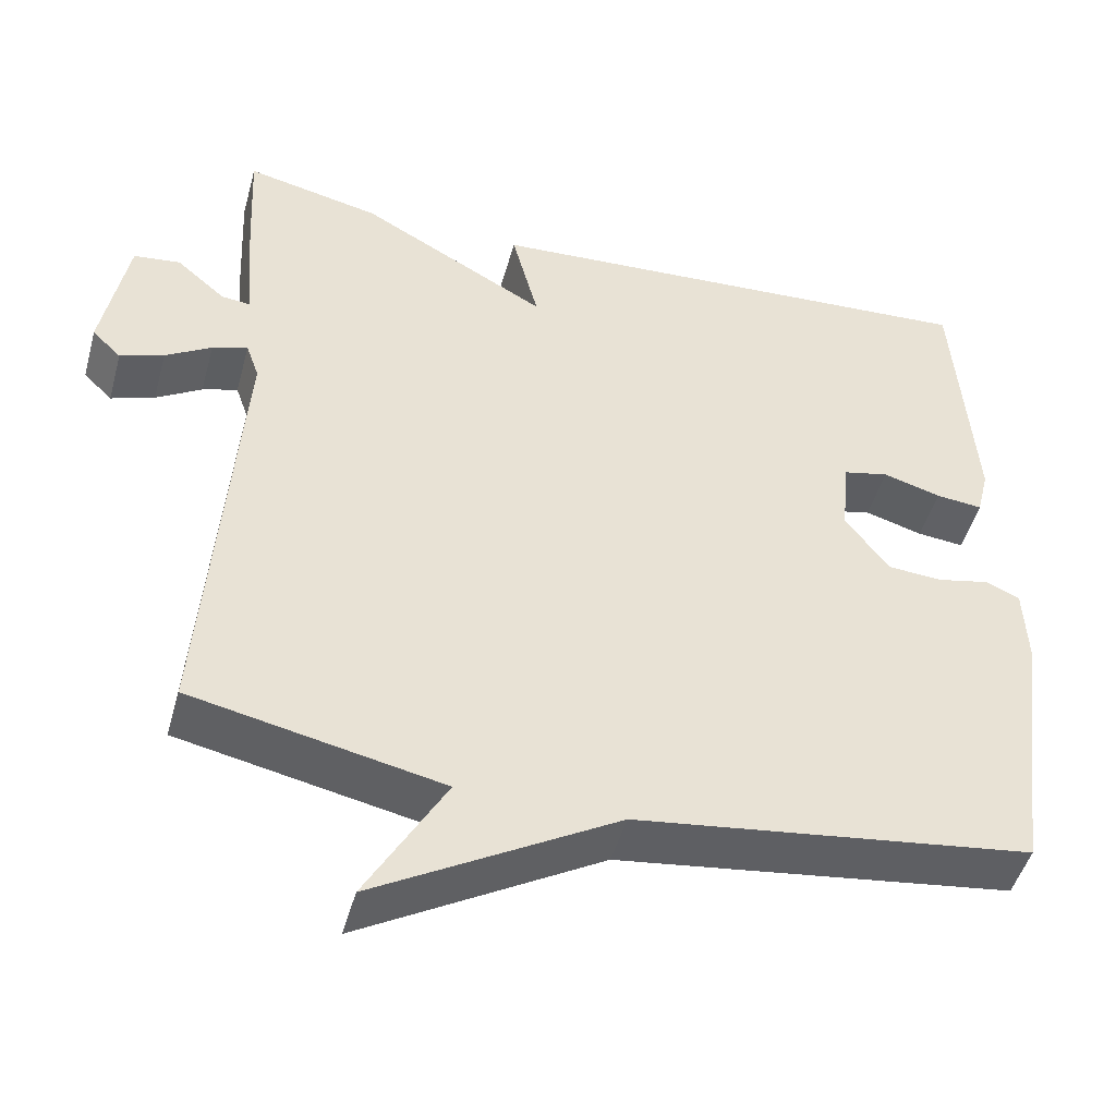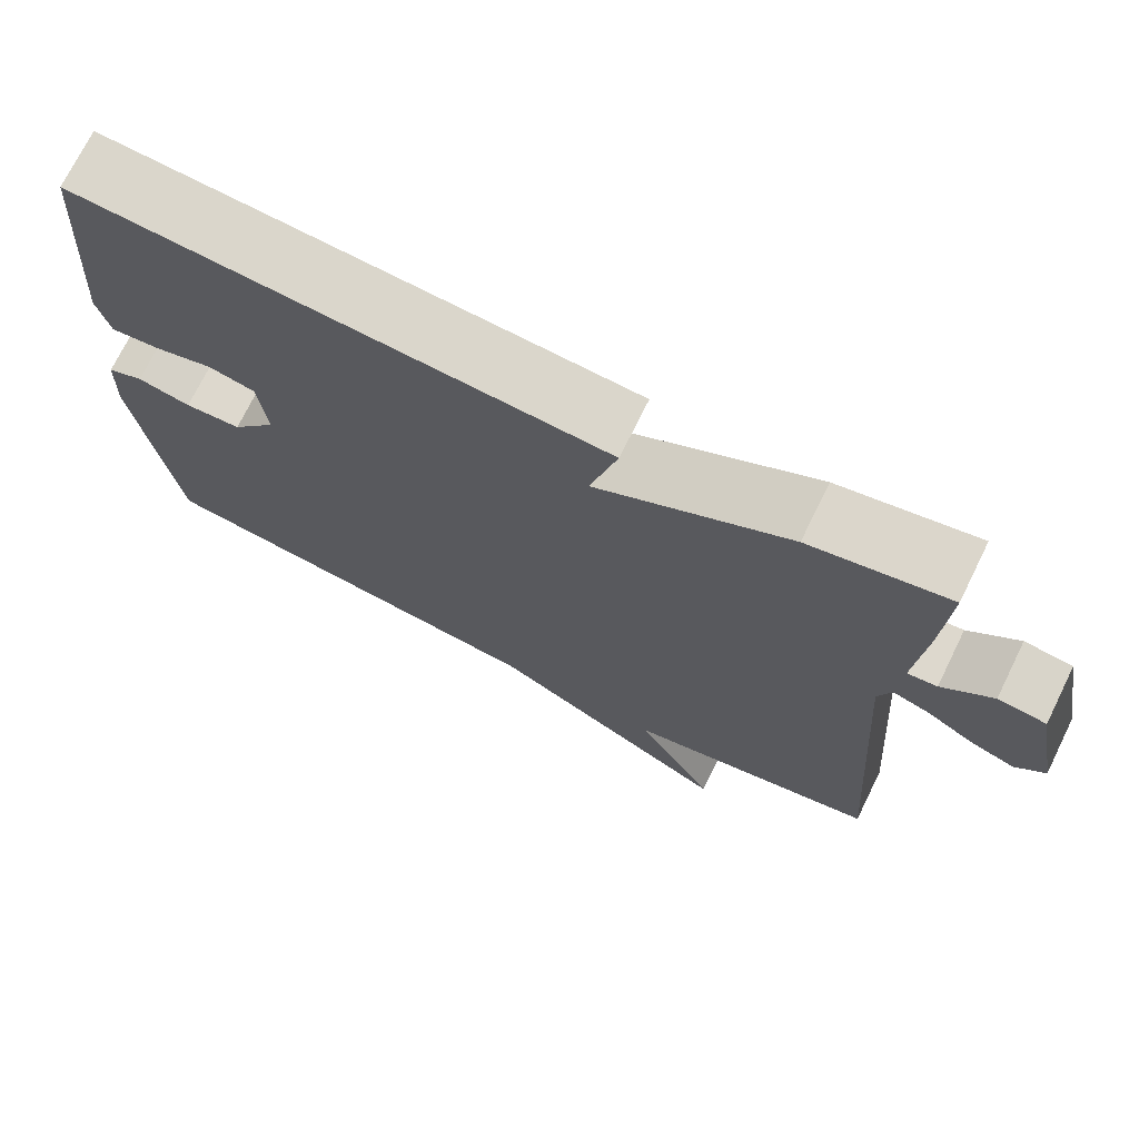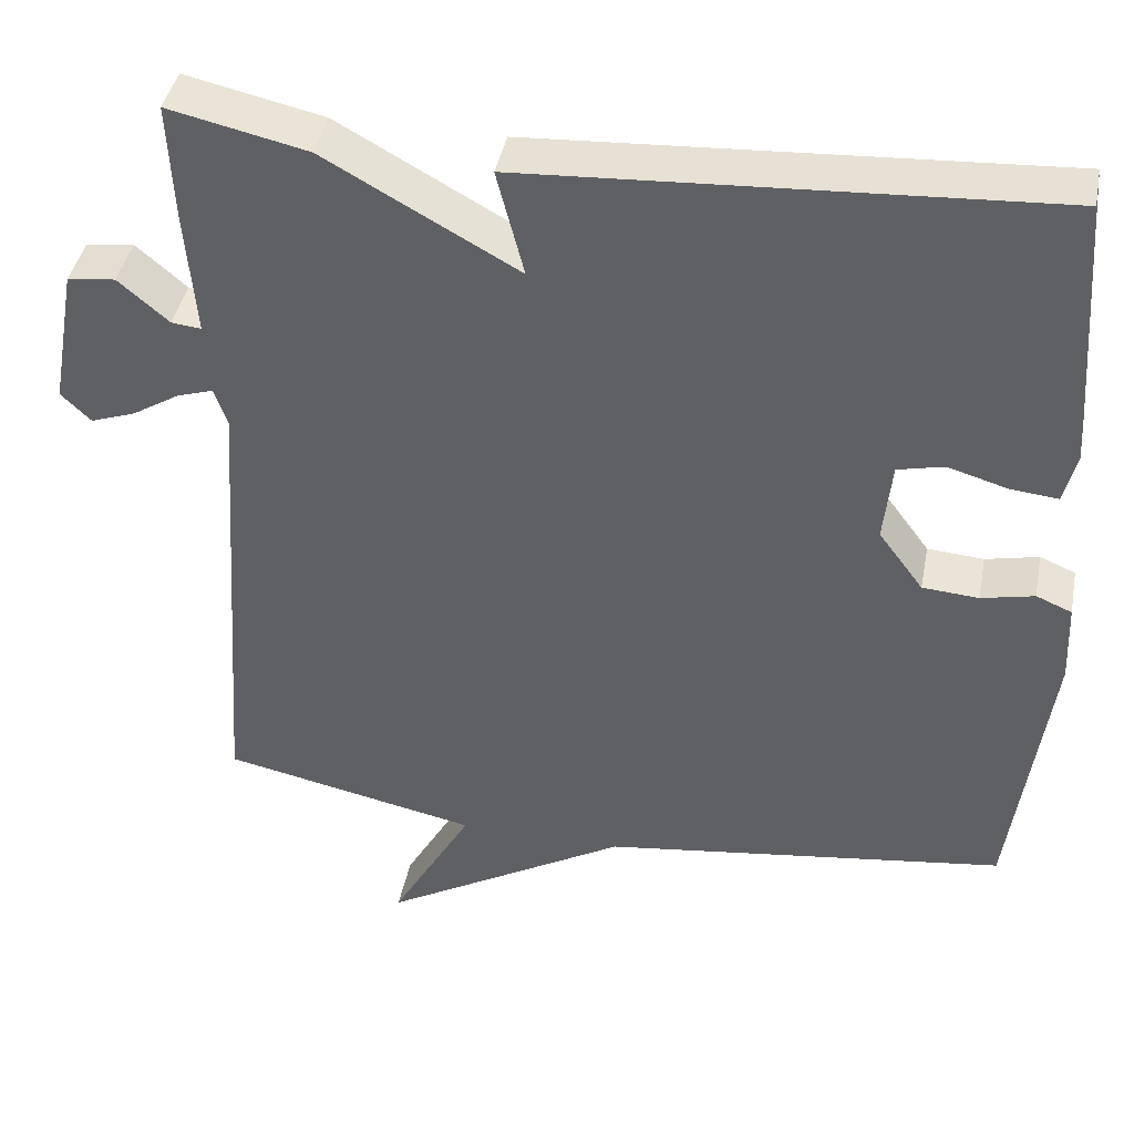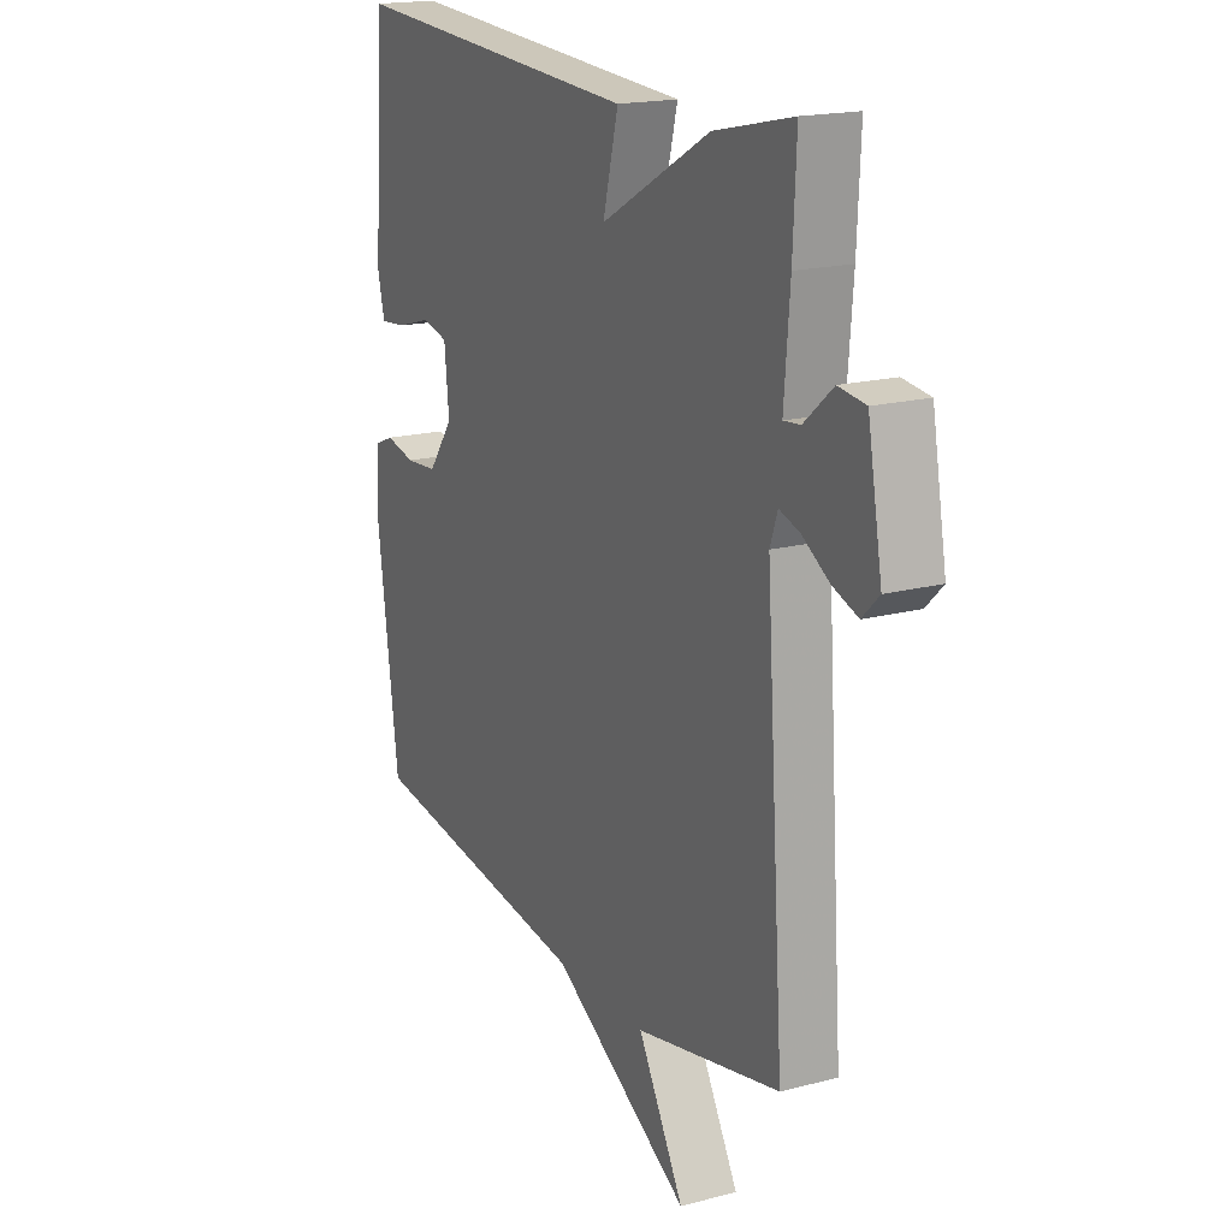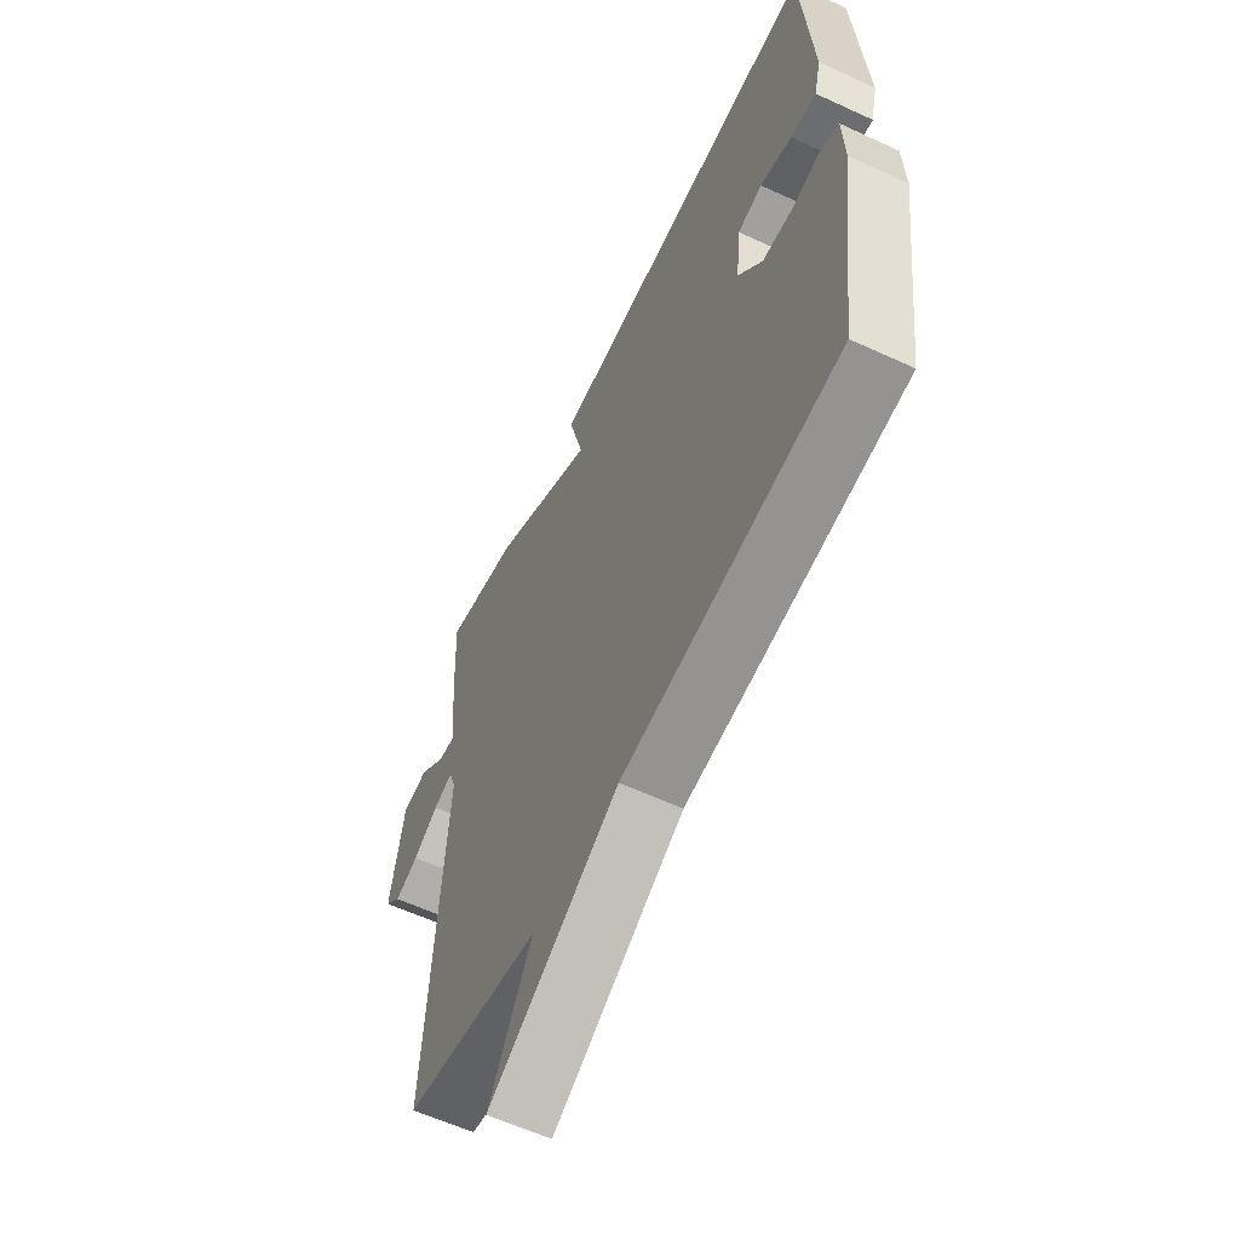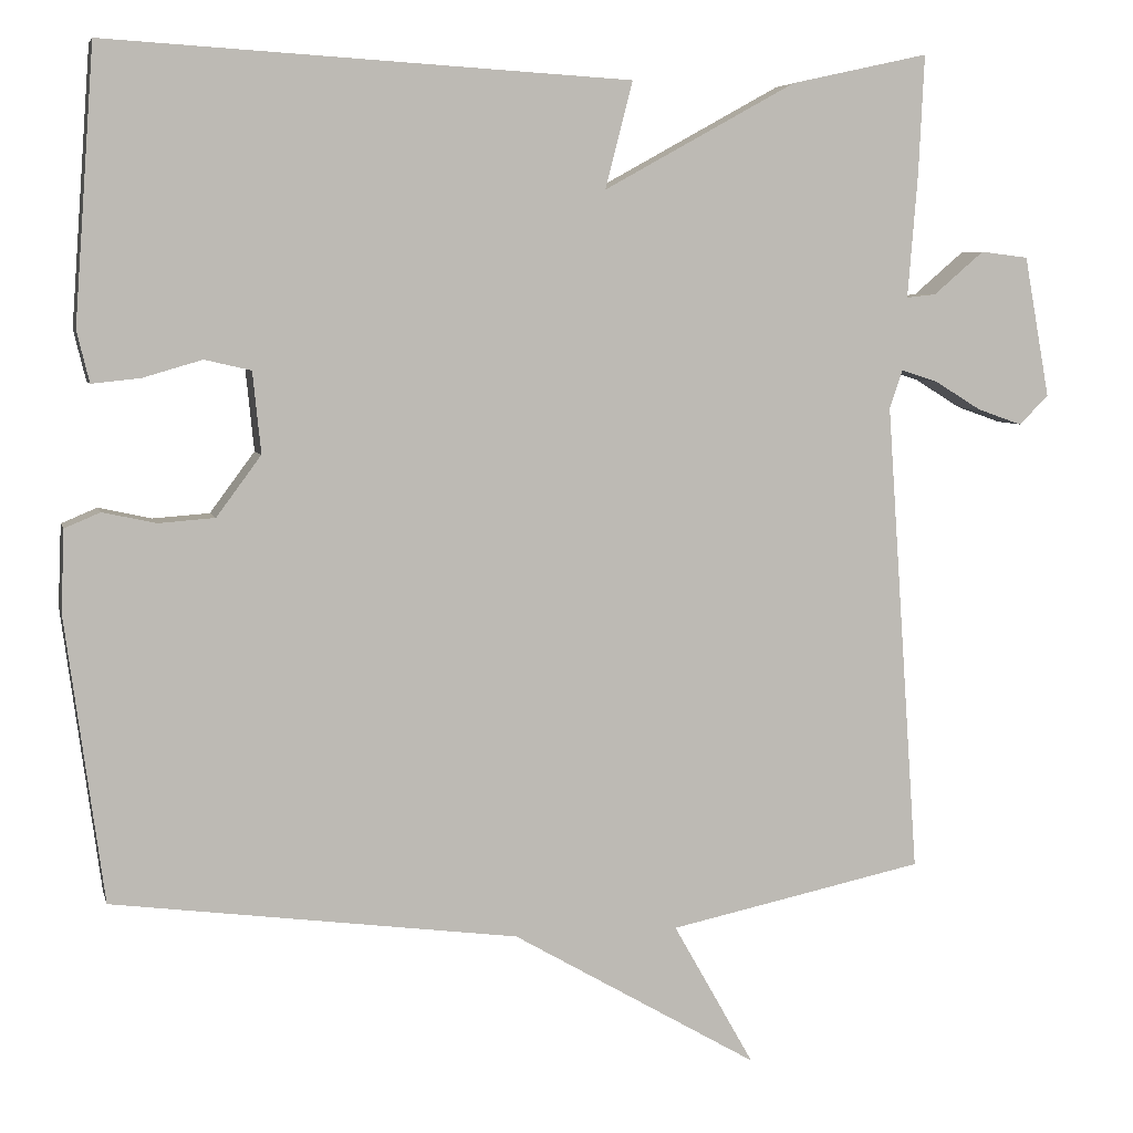
<metadata>
{"format":"obj","ext":"obj","renderer":"f3d","projection":"perspective","resolution":1024,"background":"white","views":[{"elev":-47.6,"azim":-15.3,"up":"+Z"},{"elev":72.8,"azim":-153.8,"up":"+Z"},{"elev":41.5,"azim":10.9,"up":"+Z"},{"elev":18.1,"azim":-117.0,"up":"+Z"},{"elev":-59.6,"azim":64.6,"up":"+Z"},{"elev":5.7,"azim":166.9,"up":"+Z"}]}
</metadata>
<code>
v 0.5 0.07 -0.5
v 0.01 0.07 -0.565
v -0.288 0.07 -0.738
v -0.19 0.07 -0.565
v -0.5 0.07 -0.5
v -0.46 0.07 0.071
v -0.476 0.07 0.117
v -0.52 0.07 0.103
v -0.577 0.07 0.068
v -0.631 0.07 0.049
v -0.667 0.07 0.084
v -0.636 0.07 0.255
v -0.578 0.07 0.262
v -0.517 0.07 0.21
v -0.481 0.07 0.206
v -0.493 0.07 0.354
v -0.5 0.07 0.5
v -0.333 0.07 0.463
v -0.1 0.07 0.334
v -0.133 0.07 0.463
v 0.5 0.07 0.5
v 0.524 0.07 0.17
v 0.509 0.07 0.108
v 0.451 0.07 0.114
v 0.379 0.07 0.135
v 0.323 0.07 0.122
v 0.313 0.07 0.024
v 0.367 0.07 -0.049
v 0.435 0.07 -0.054
v 0.499 0.07 -0.04
v 0.542 0.07 -0.058
v 0.546 0.07 -0.156
v 0.5 0 -0.5
v 0.01 0 -0.565
v -0.288 0 -0.738
v -0.19 0 -0.565
v -0.5 0 -0.5
v -0.46 0 0.071
v -0.476 0 0.117
v -0.52 0 0.103
v -0.577 0 0.068
v -0.631 0 0.049
v -0.667 0 0.084
v -0.636 0 0.255
v -0.578 0 0.262
v -0.517 0 0.21
v -0.481 0 0.206
v -0.493 0 0.354
v -0.5 0 0.5
v -0.333 0 0.463
v -0.1 0 0.334
v -0.133 0 0.463
v 0.5 0 0.5
v 0.524 0 0.17
v 0.509 0 0.108
v 0.451 0 0.114
v 0.379 0 0.135
v 0.323 0 0.122
v 0.313 0 0.024
v 0.367 0 -0.049
v 0.435 0 -0.054
v 0.499 0 -0.04
v 0.542 0 -0.058
v 0.546 0 -0.156
f 32 1 2
f 31 32 2
f 30 31 2
f 29 30 2
f 2 3 4
f 29 2 4
f 28 29 4
f 4 5 6
f 28 4 6
f 27 28 6
f 26 27 6 7
f 25 26 7
f 23 24 25
f 22 23 25
f 21 22 25
f 20 21 25
f 19 20 25
f 19 25 7
f 17 18 19
f 16 17 19
f 15 16 19
f 15 19 7 8
f 9 10 11
f 8 9 11
f 15 8 11
f 14 15 11
f 11 12 13 14
f 34 33 64
f 34 64 63
f 34 63 62
f 34 62 61
f 36 35 34
f 36 34 61
f 36 61 60
f 38 37 36
f 38 36 60
f 38 60 59
f 39 38 59 58
f 39 58 57
f 57 56 55
f 57 55 54
f 57 54 53
f 57 53 52
f 57 52 51
f 39 57 51
f 51 50 49
f 51 49 48
f 51 48 47
f 40 39 51 47
f 43 42 41
f 43 41 40
f 43 40 47
f 43 47 46
f 46 45 44 43
f 1 33 34 2
f 2 34 35 3
f 3 35 36 4
f 4 36 37 5
f 5 37 38 6
f 6 38 39 7
f 7 39 40 8
f 8 40 41 9
f 9 41 42 10
f 10 42 43 11
f 11 43 44 12
f 12 44 45 13
f 13 45 46 14
f 14 46 47 15
f 15 47 48 16
f 16 48 49 17
f 17 49 50 18
f 18 50 51 19
f 19 51 52 20
f 20 52 53 21
f 21 53 54 22
f 22 54 55 23
f 23 55 56 24
f 24 56 57 25
f 25 57 58 26
f 26 58 59 27
f 27 59 60 28
f 28 60 61 29
f 29 61 62 30
f 30 62 63 31
f 31 63 64 32
f 32 64 33 1

</code>
